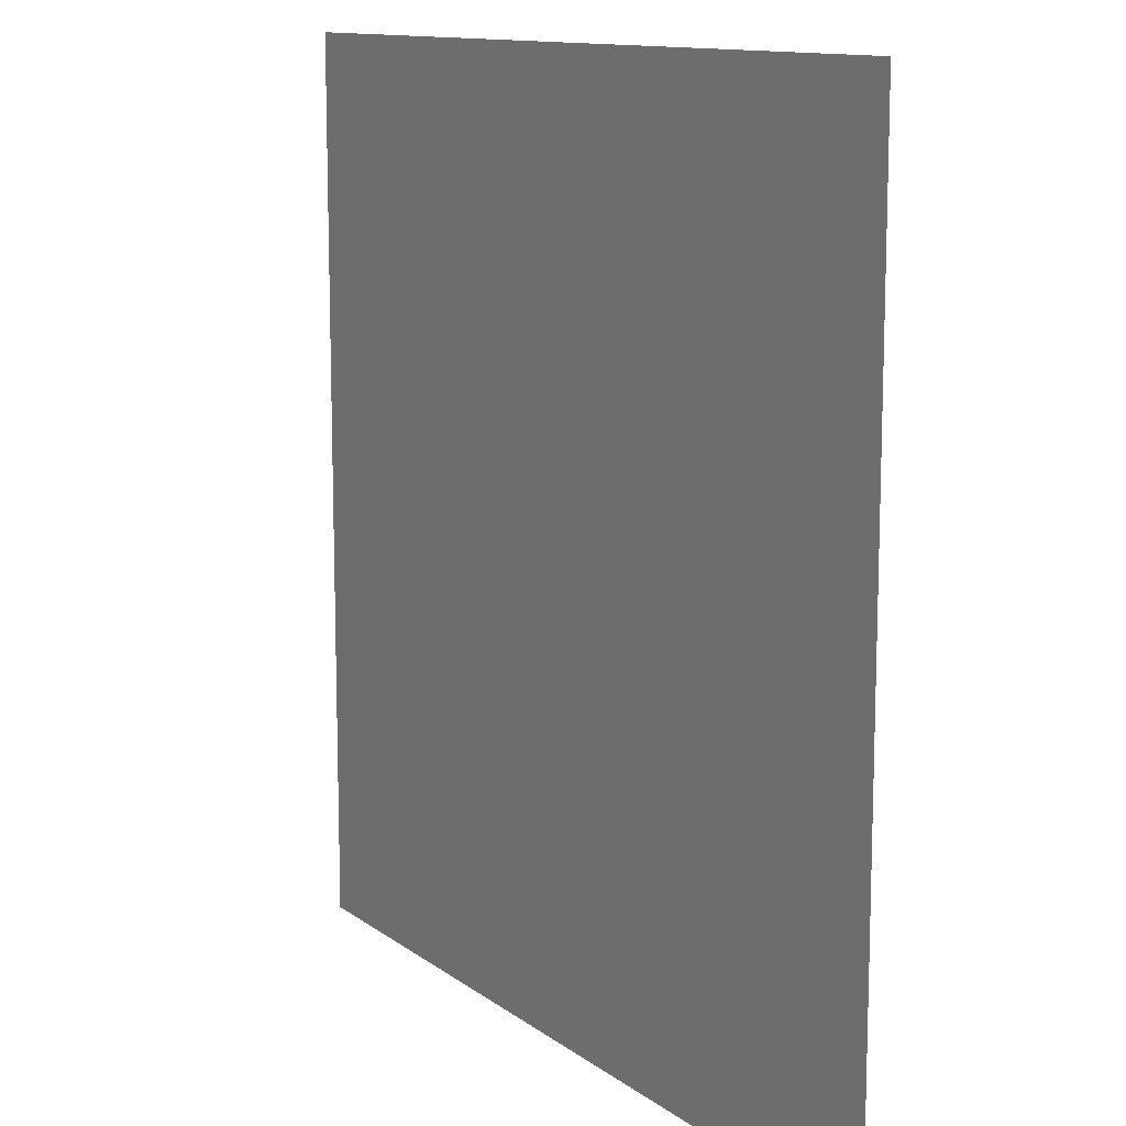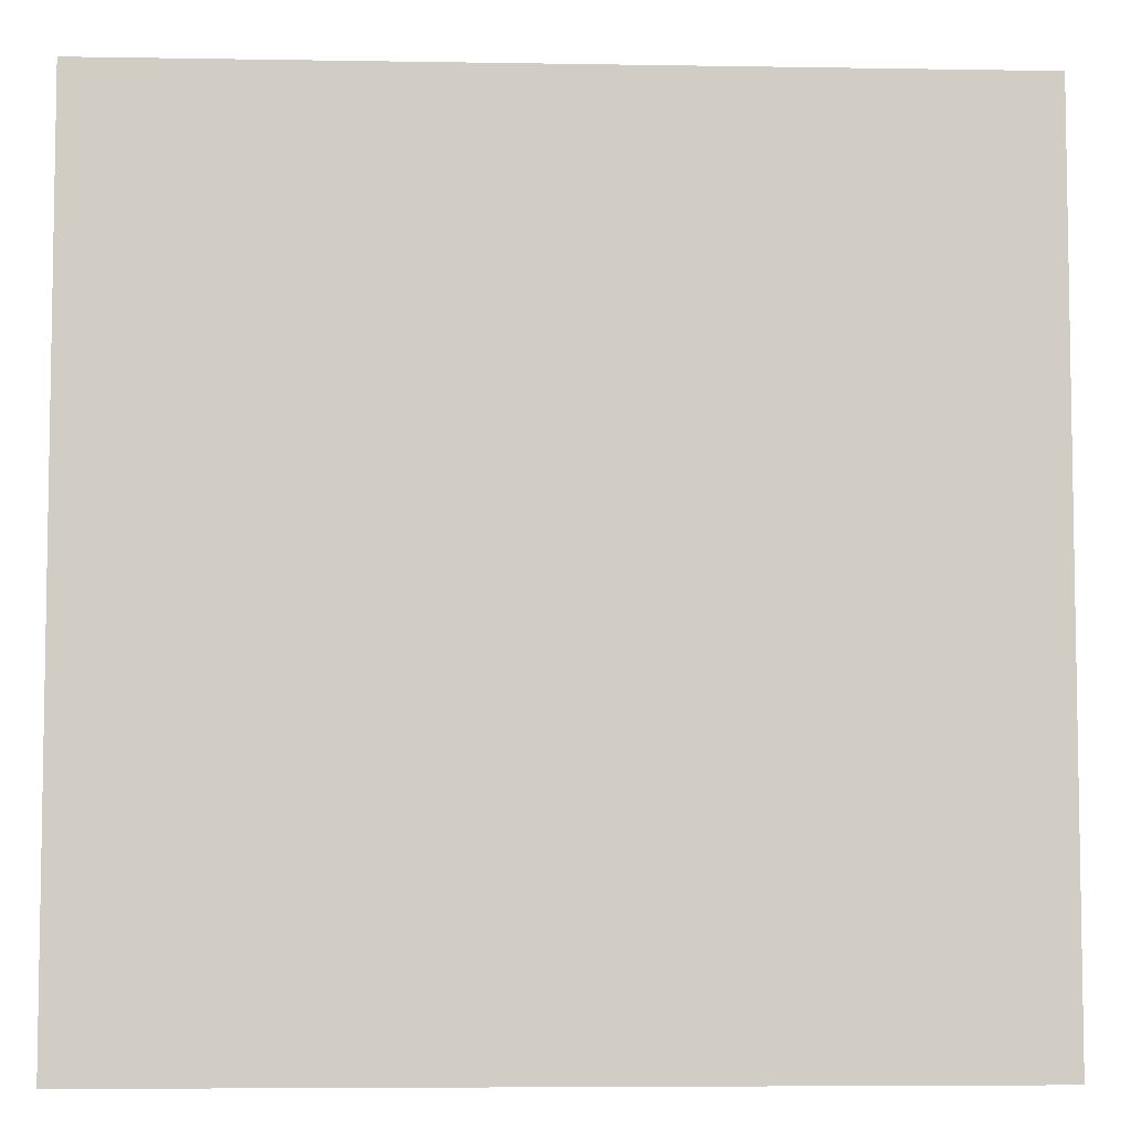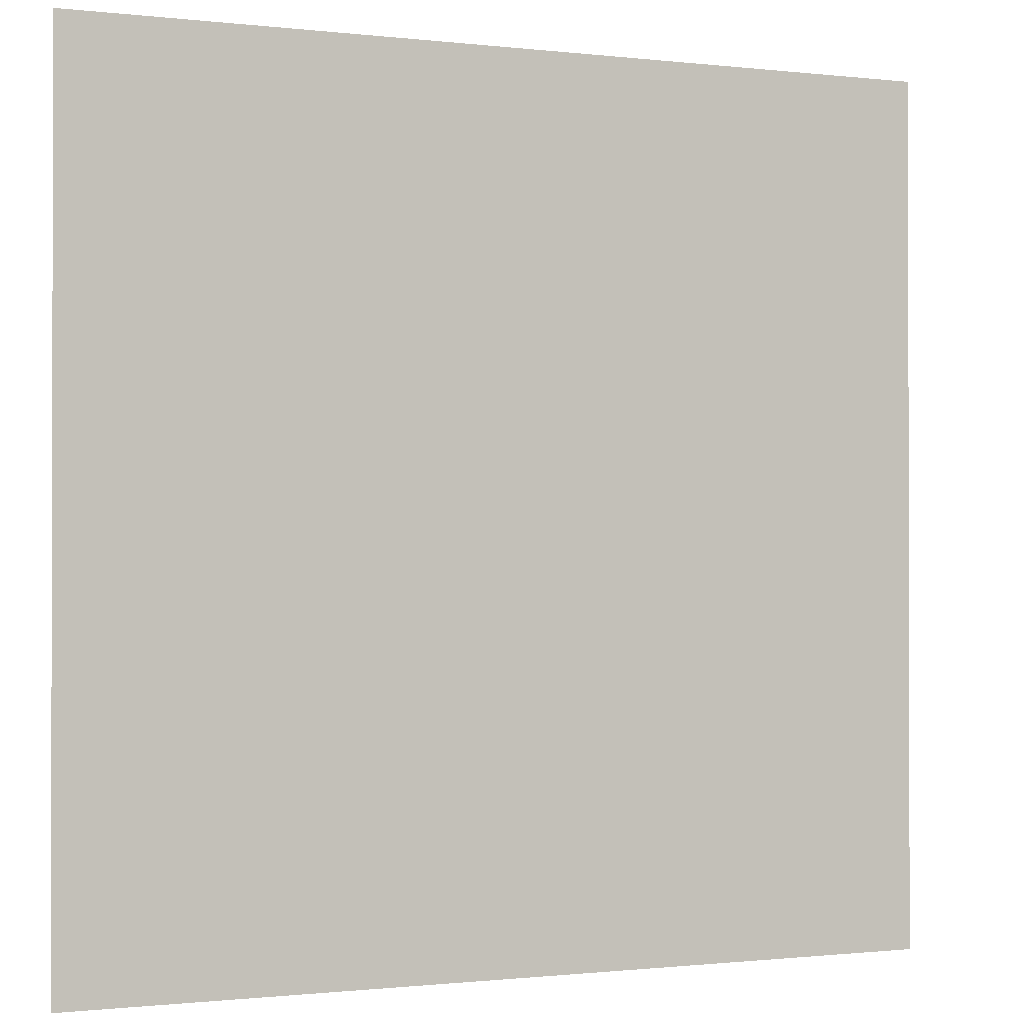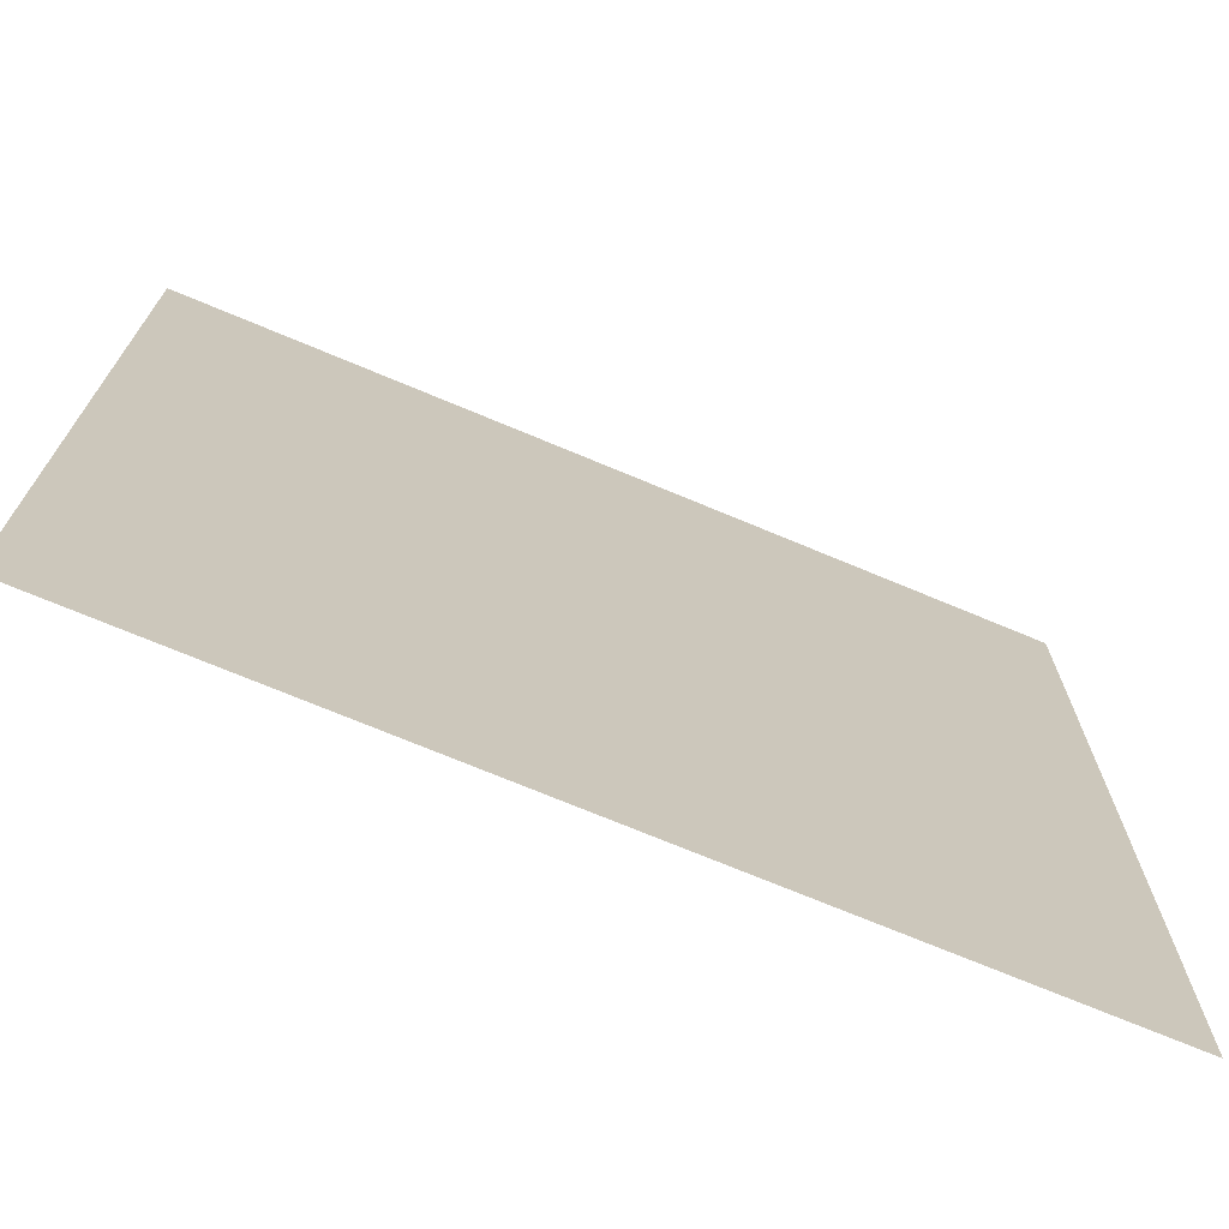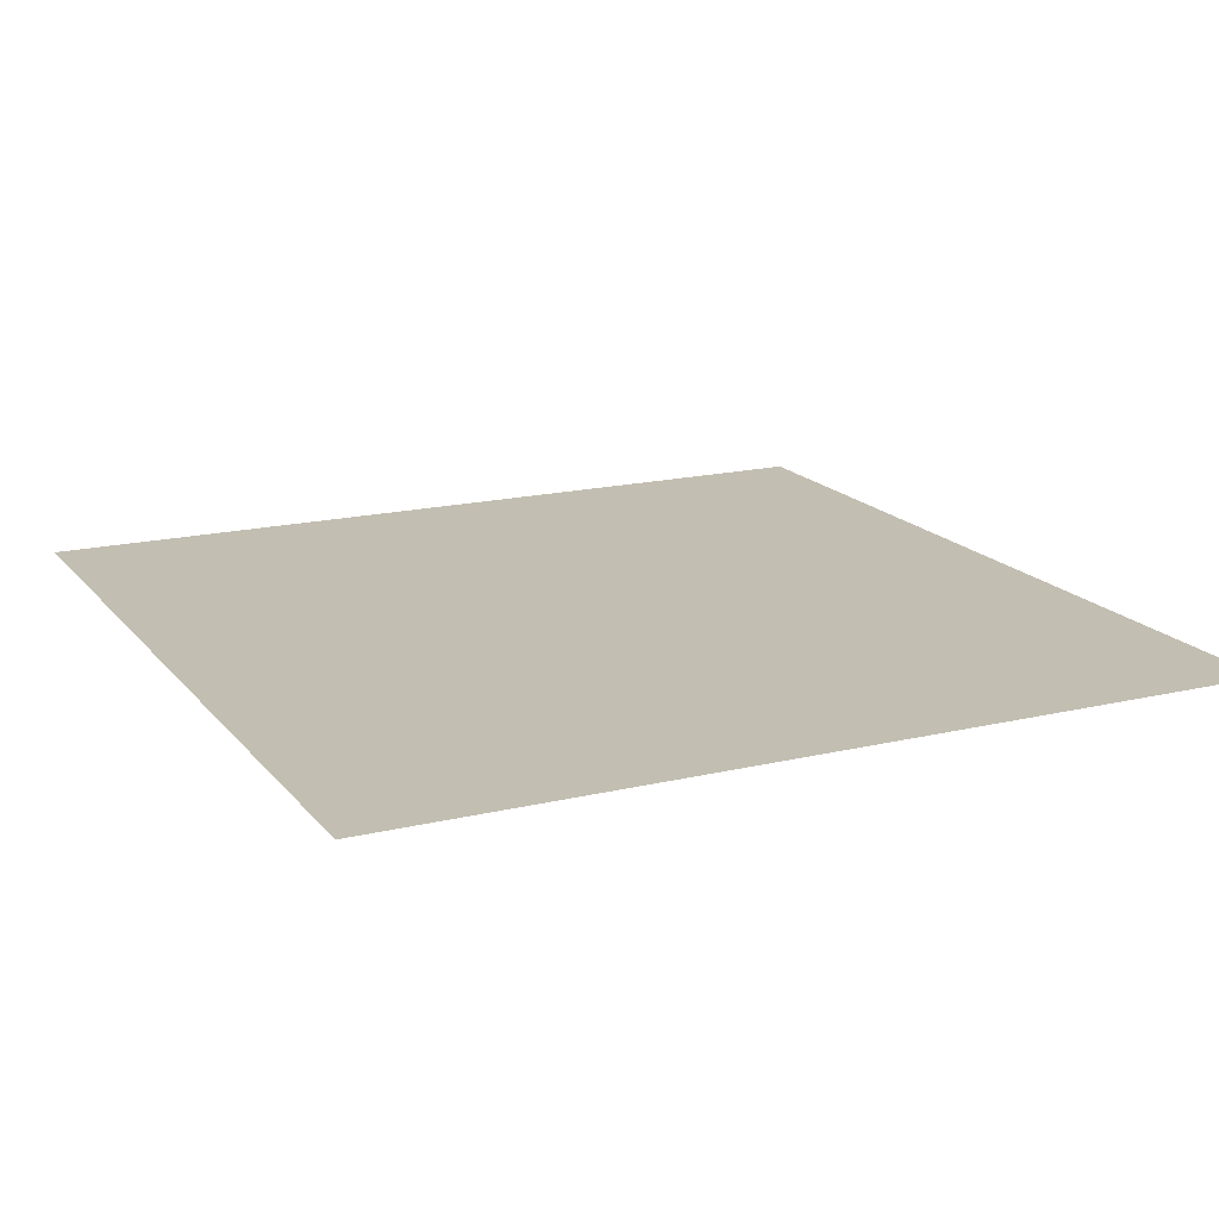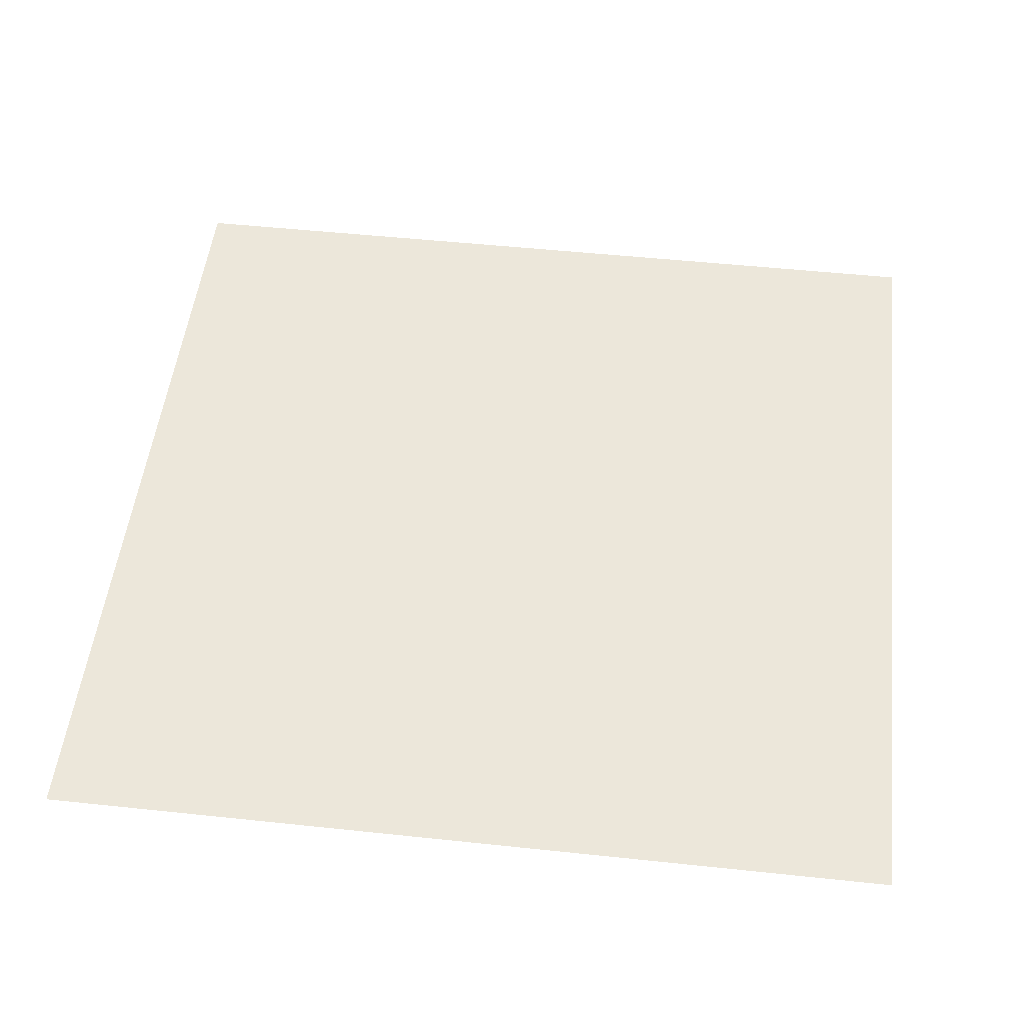
<metadata>
{"format":"obj","ext":"obj","renderer":"f3d","projection":"perspective","resolution":1024,"background":"white","views":[{"elev":12.0,"azim":-121.2,"up":"+Z"},{"elev":-6.1,"azim":-2.9,"up":"+Z"},{"elev":-0.8,"azim":156.2,"up":"+Z"},{"elev":-72.2,"azim":157.3,"up":"+Z"},{"elev":17.1,"azim":154.3,"up":"+Y"},{"elev":51.1,"azim":6.6,"up":"+Y"}]}
</metadata>
<code>
o Cube
v 0.5 0.5 -0.5
v 0.5 0.5 0.5
v -0.5 0.5 -0.5
v -0.5 0.5 0.5
v -0.48 0.5 0.48
v 0.48 0.5 0.48
v -0.48 0.5 -0.48
v 0.48 0.5 -0.48
v -0.48 0.5 -0.5
v -0.48 0.5 0.5
v -0.48 0.5 -0.48
v -0.48 0.5 0.48
v 0.48 0.5 -0.5
v 0.48 0.5 0.5
v 0.48 0.5 -0.48
v 0.48 0.5 0.48
f 2 1 13 8 16 14
f 7 9 3 4 10 12
f 10 14 16 12
f 5 6 15 11
f 7 8 13 9

</code>
